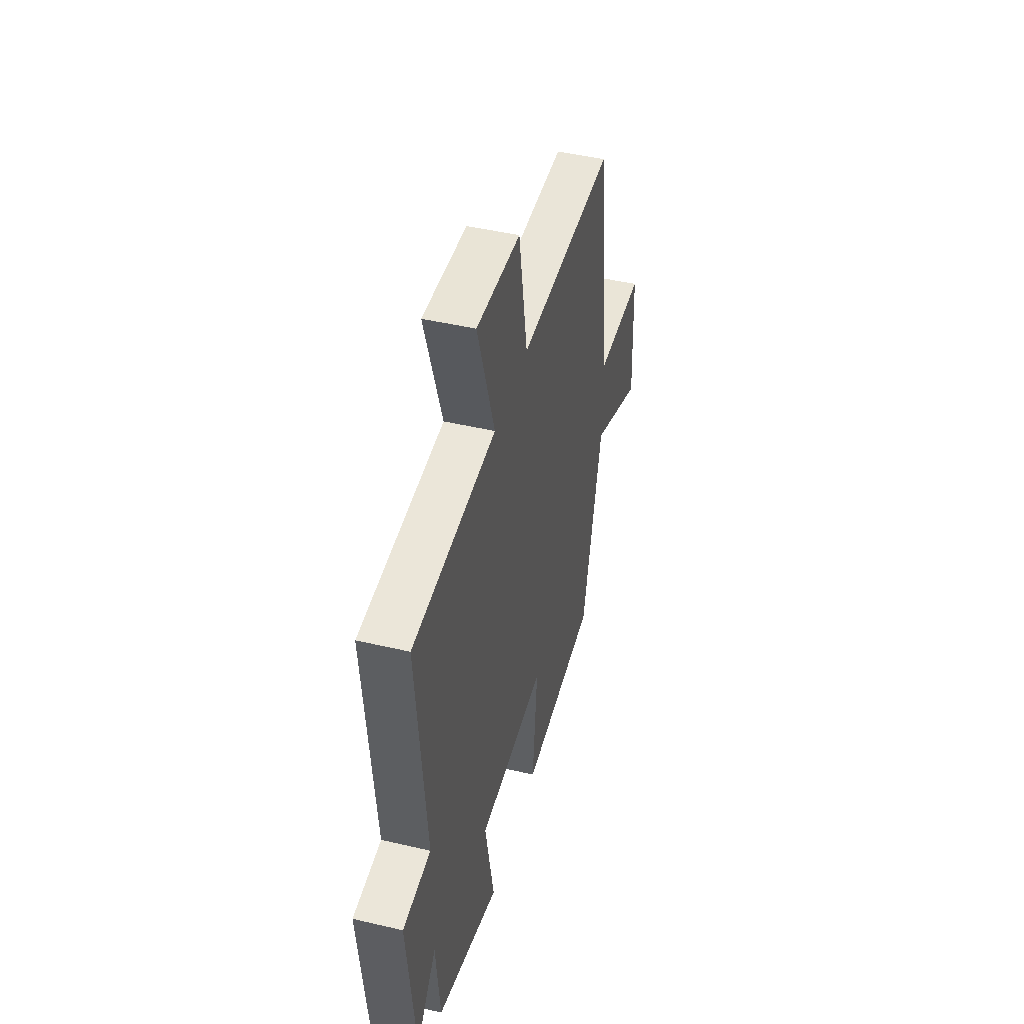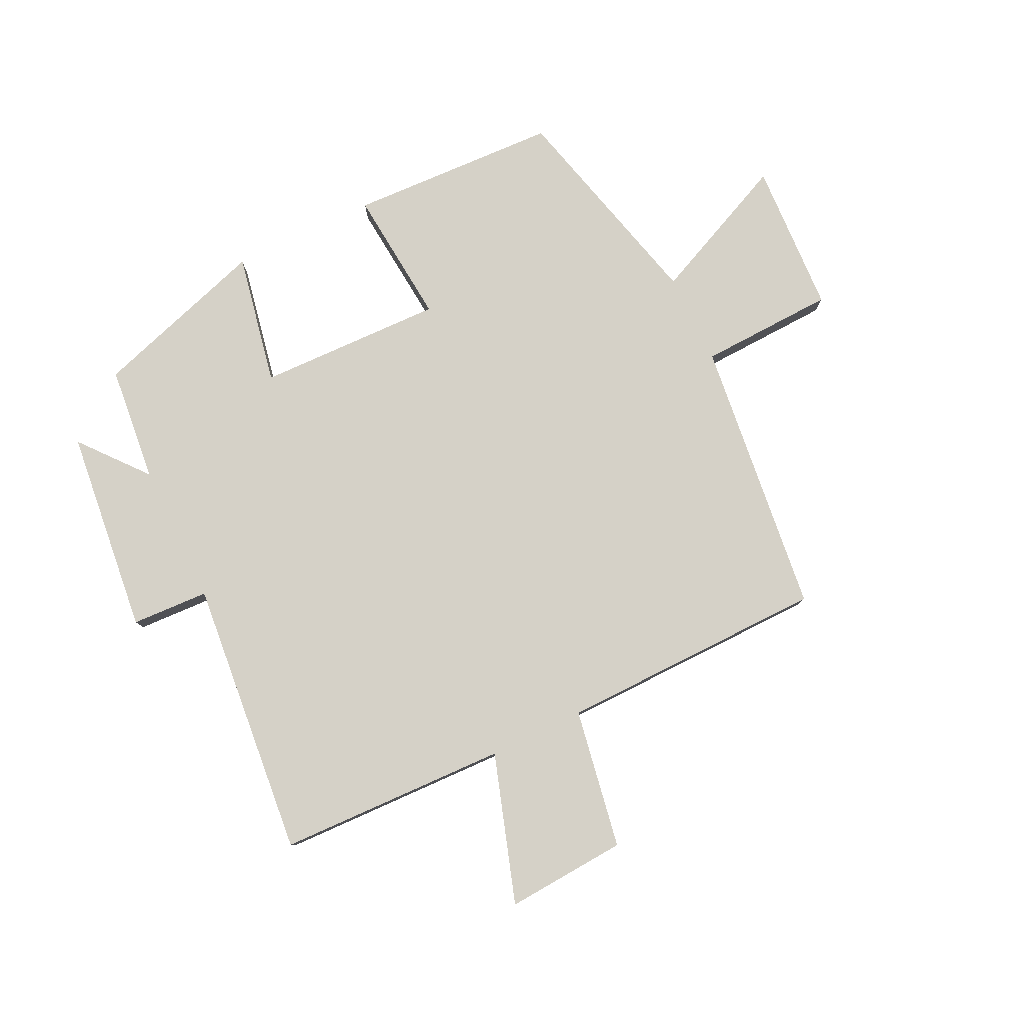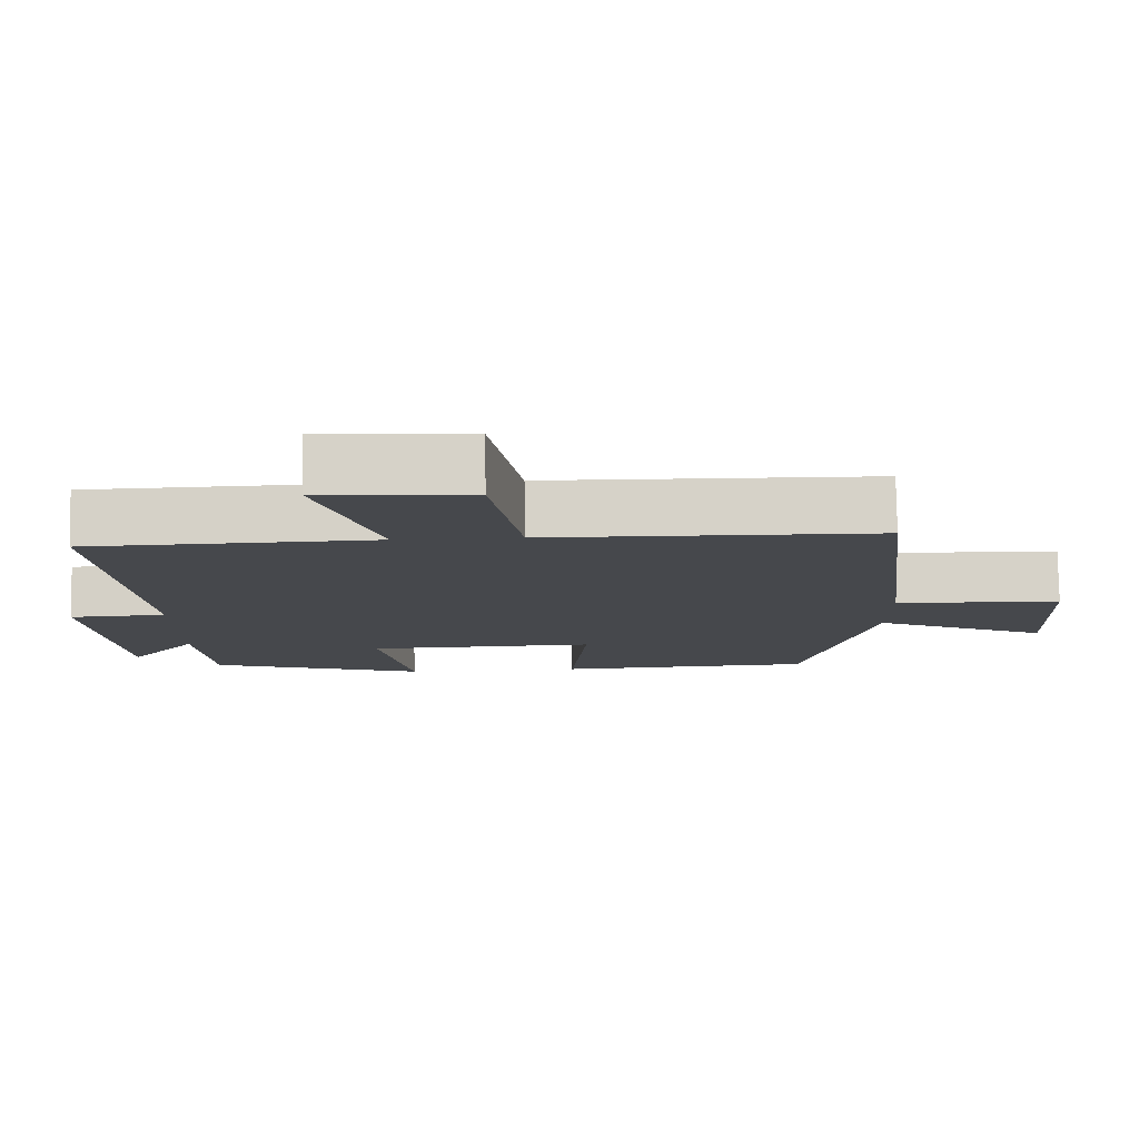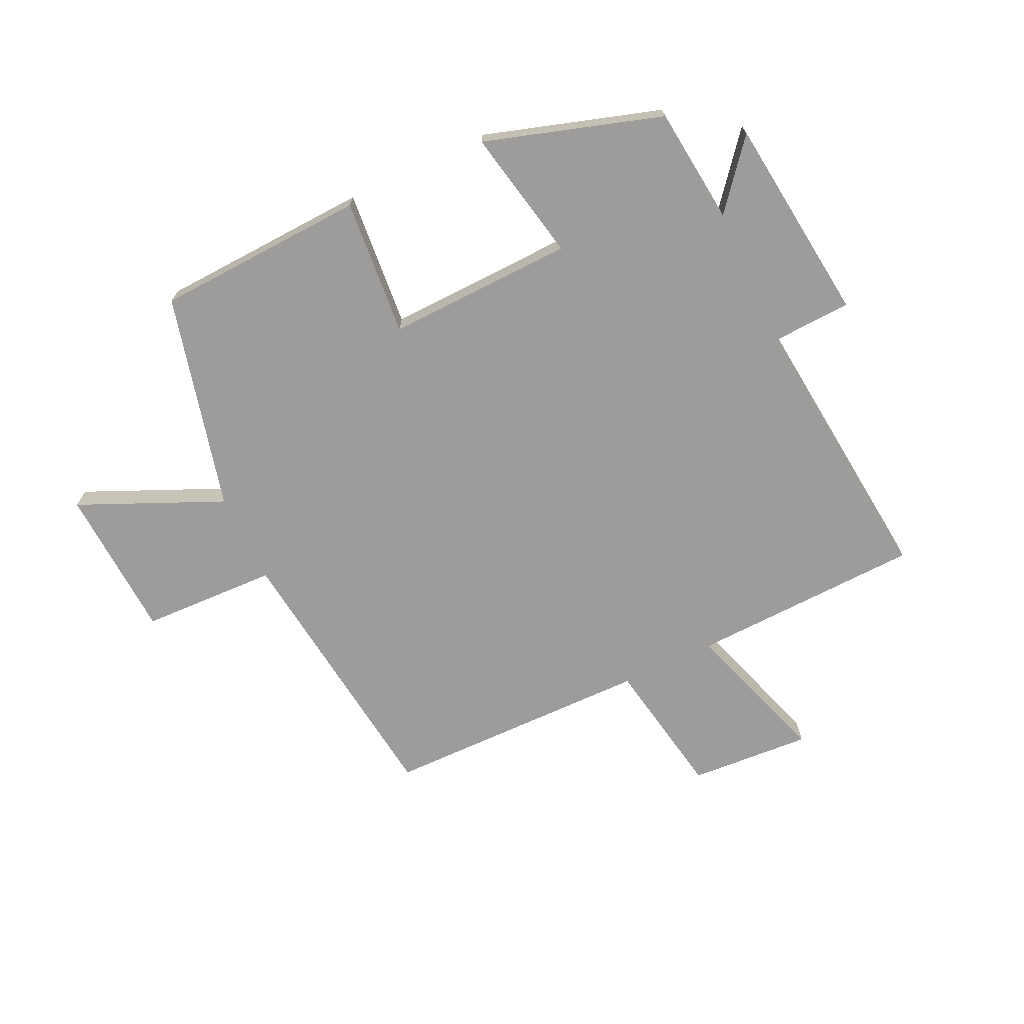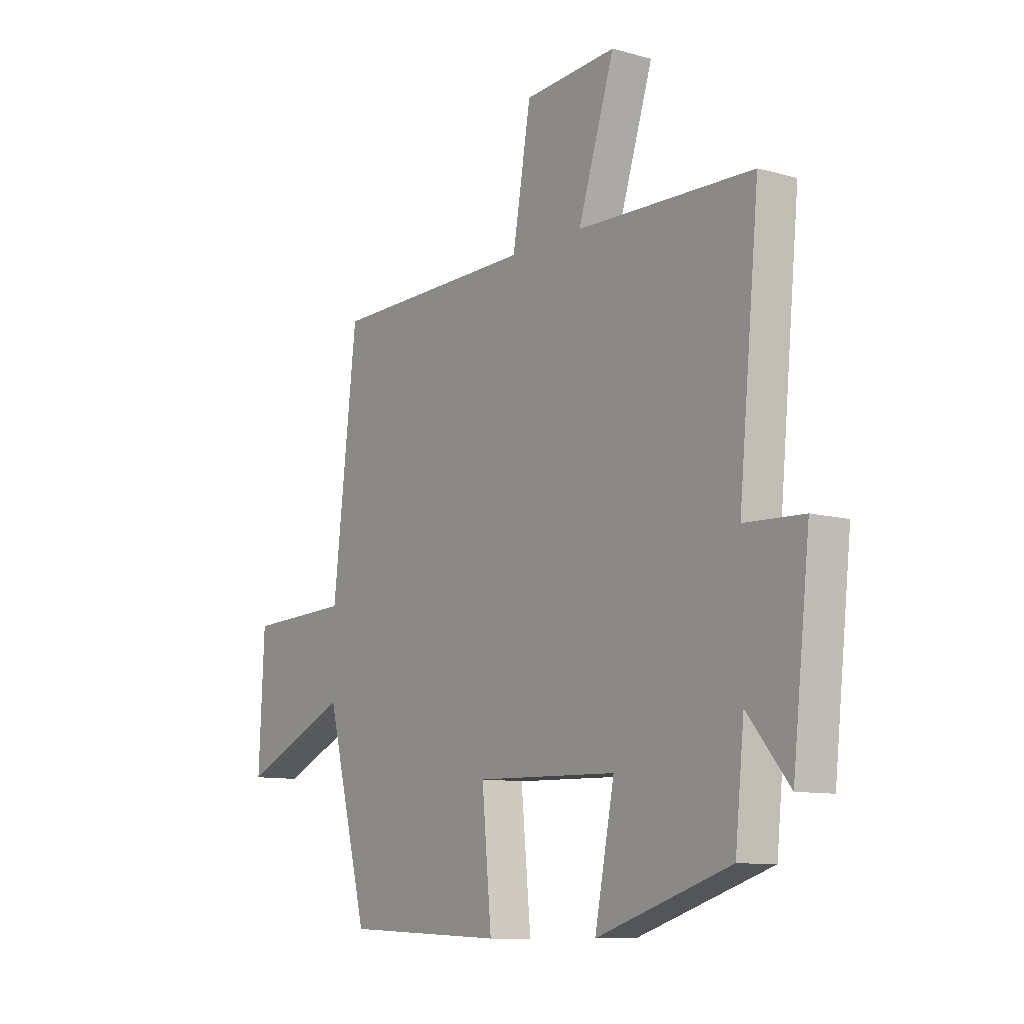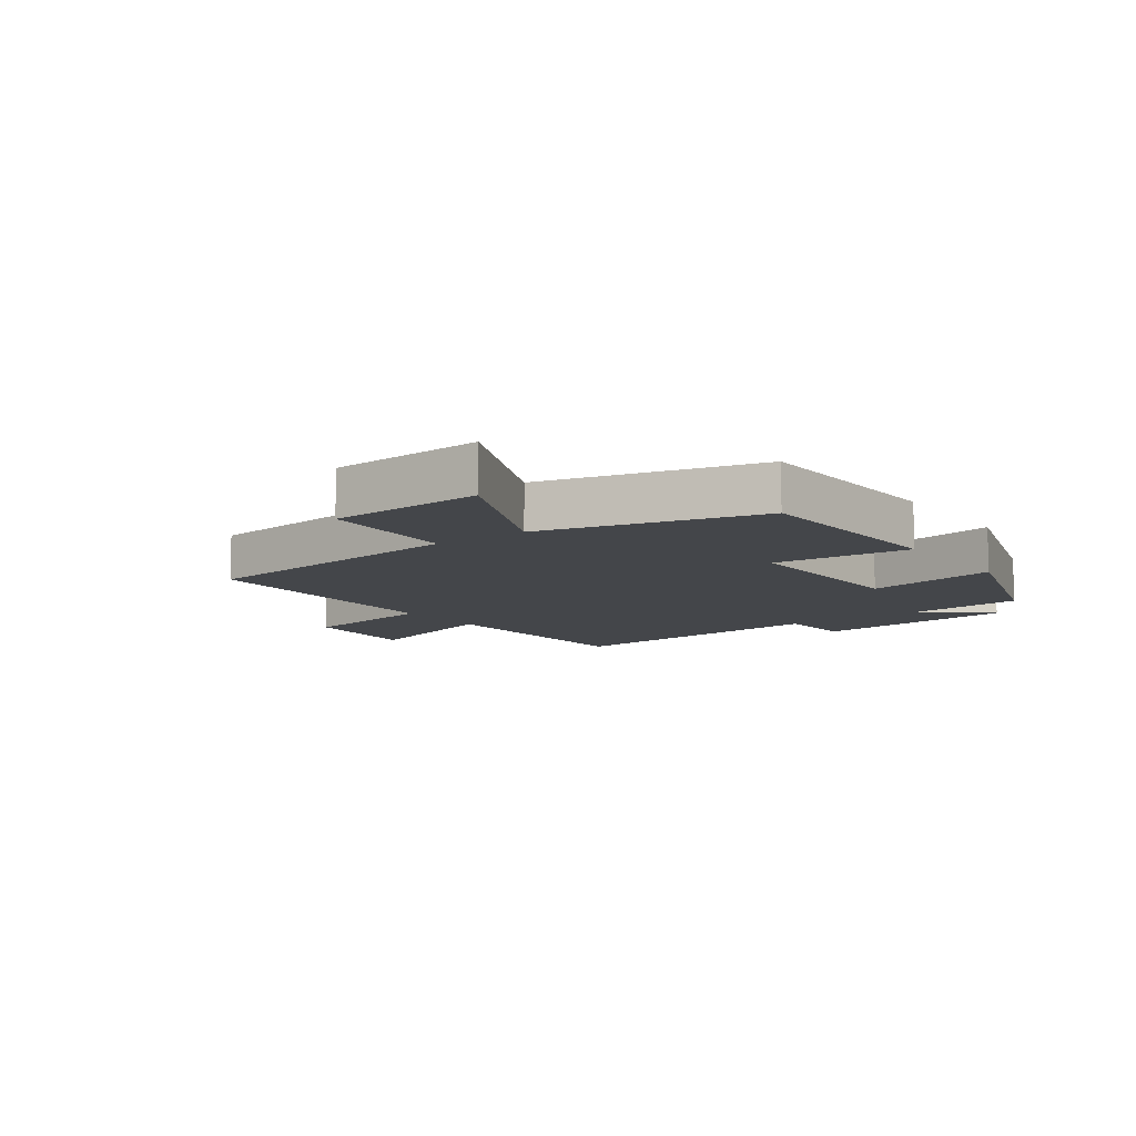
<metadata>
{"format":"obj","ext":"obj","renderer":"f3d","projection":"perspective","resolution":1024,"background":"white","views":[{"elev":45.9,"azim":-74.9,"up":"+Z"},{"elev":79.6,"azim":-25.8,"up":"+Y"},{"elev":78.8,"azim":-0.9,"up":"+Z"},{"elev":-70.1,"azim":-154.4,"up":"+Y"},{"elev":-10.1,"azim":-125.5,"up":"+Z"},{"elev":-9.6,"azim":126.1,"up":"+Y"}]}
</metadata>
<code>
v 0.408 0.07 -0.485
v 0.058 0.07 -0.5
v 0.079 0.07 -0.272
v -0.231 0.07 -0.28
v -0.188 0.07 -0.5
v -0.48 0.07 -0.407
v -0.5 0.07 -0.213
v -0.591 0.07 -0.323
v -0.629 0.07 0.019
v -0.5 0.07 0.025
v -0.545 0.07 0.488
v -0.161 0.07 0.5
v -0.241 0.07 0.747
v -0.039 0.07 0.733
v 0.001 0.07 0.5
v 0.447 0.07 0.493
v 0.5 0.07 0.03
v 0.726 0.07 0.021
v 0.738 0.07 -0.233
v 0.5 0.07 -0.126
v 0.408 0 -0.485
v 0.058 0 -0.5
v 0.079 0 -0.272
v -0.231 0 -0.28
v -0.188 0 -0.5
v -0.48 0 -0.407
v -0.5 0 -0.213
v -0.591 0 -0.323
v -0.629 0 0.019
v -0.5 0 0.025
v -0.545 0 0.488
v -0.161 0 0.5
v -0.241 0 0.747
v -0.039 0 0.733
v 0.001 0 0.5
v 0.447 0 0.493
v 0.5 0 0.03
v 0.726 0 0.021
v 0.738 0 -0.233
v 0.5 0 -0.126
f 17 18 19 20
f 17 20 1
f 16 17 1
f 15 16 1
f 12 13 14 15
f 10 11 12 15
f 7 8 9 10
f 6 7 10
f 5 6 10
f 4 5 10
f 3 4 10 15
f 1 2 3
f 1 3 15
f 40 39 38 37
f 21 40 37
f 21 37 36
f 21 36 35
f 35 34 33 32
f 35 32 31 30
f 30 29 28 27
f 30 27 26
f 30 26 25
f 30 25 24
f 35 30 24 23
f 23 22 21
f 35 23 21
f 1 21 22 2
f 2 22 23 3
f 3 23 24 4
f 4 24 25 5
f 5 25 26 6
f 6 26 27 7
f 7 27 28 8
f 8 28 29 9
f 9 29 30 10
f 10 30 31 11
f 11 31 32 12
f 12 32 33 13
f 13 33 34 14
f 14 34 35 15
f 15 35 36 16
f 16 36 37 17
f 17 37 38 18
f 18 38 39 19
f 19 39 40 20
f 20 40 21 1

</code>
